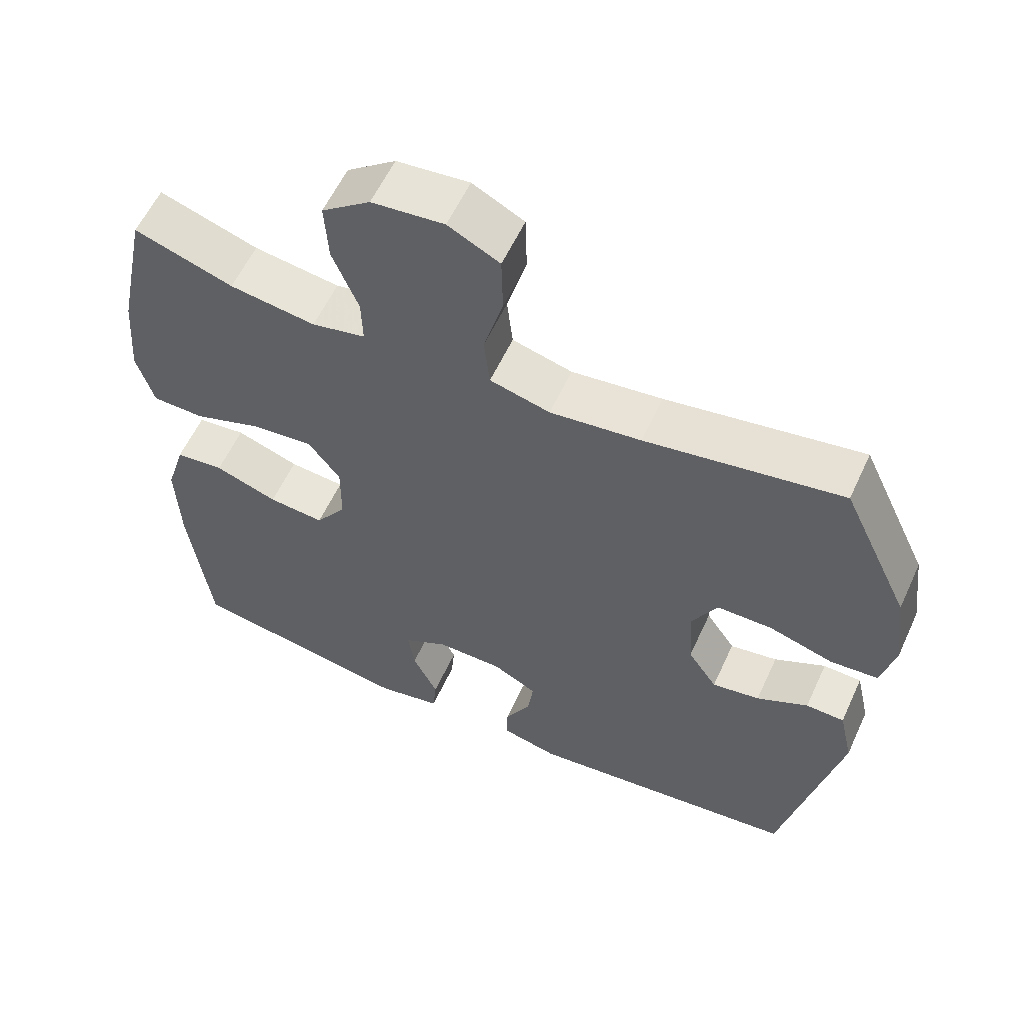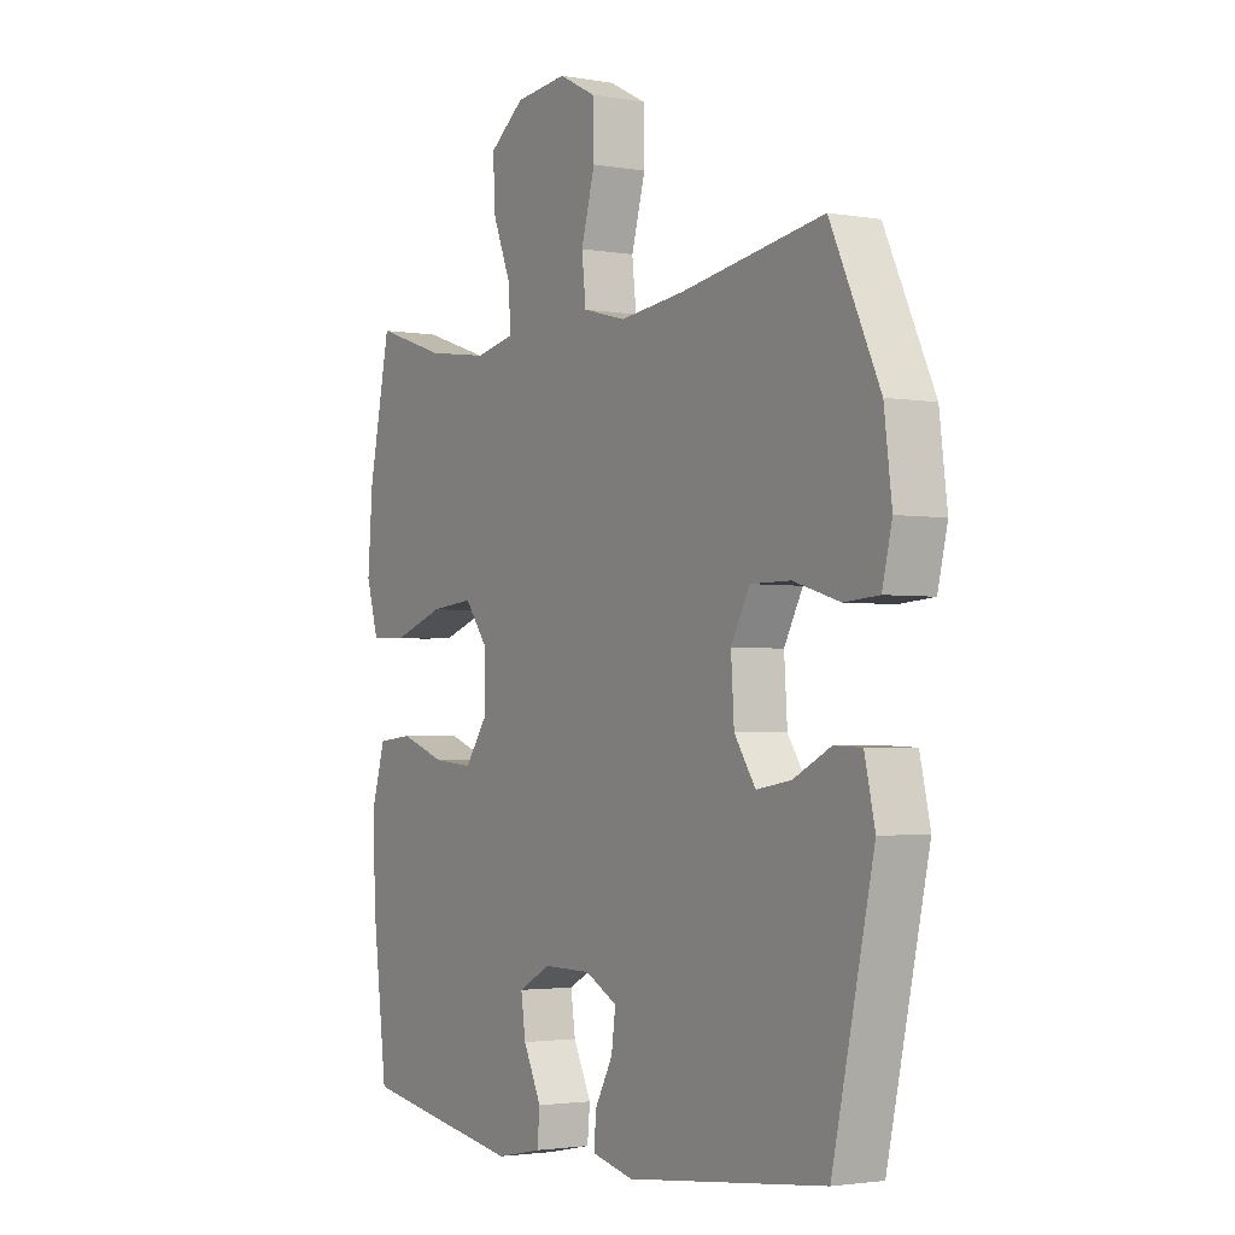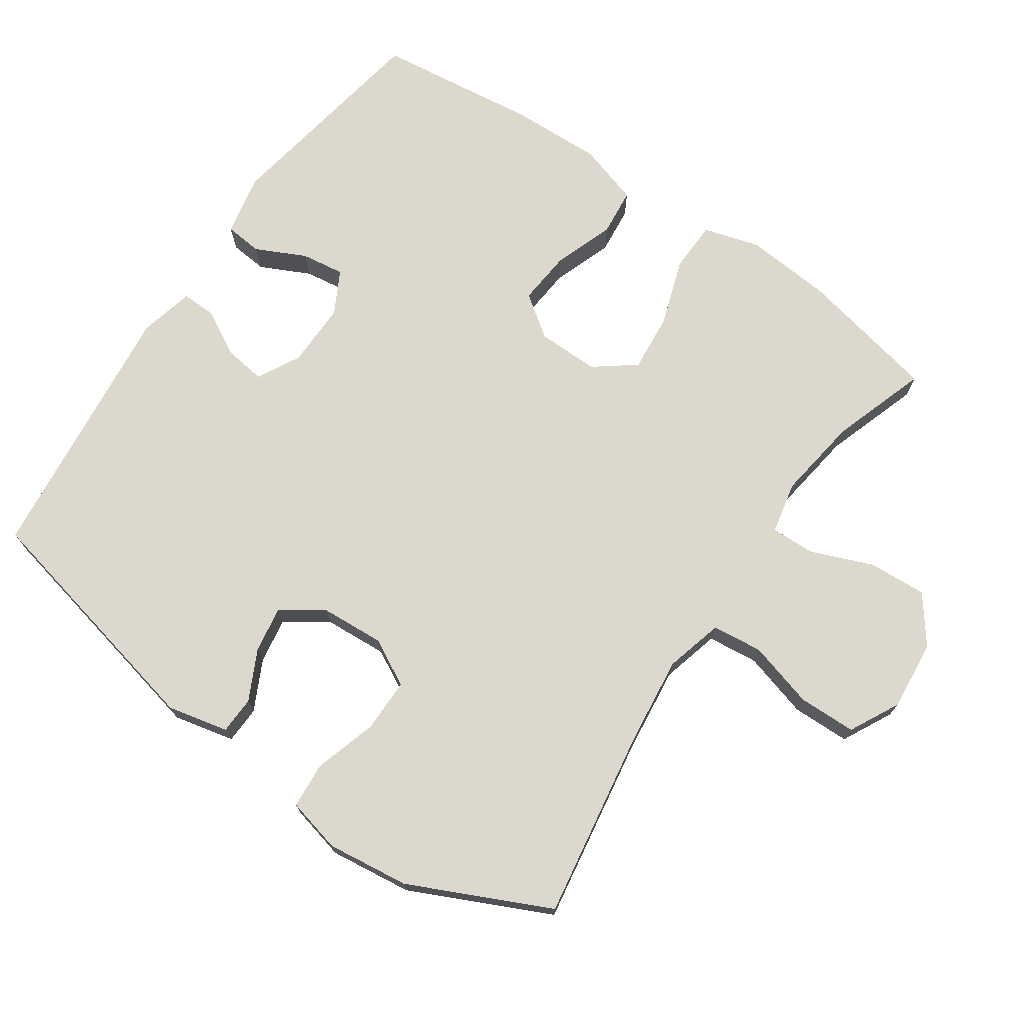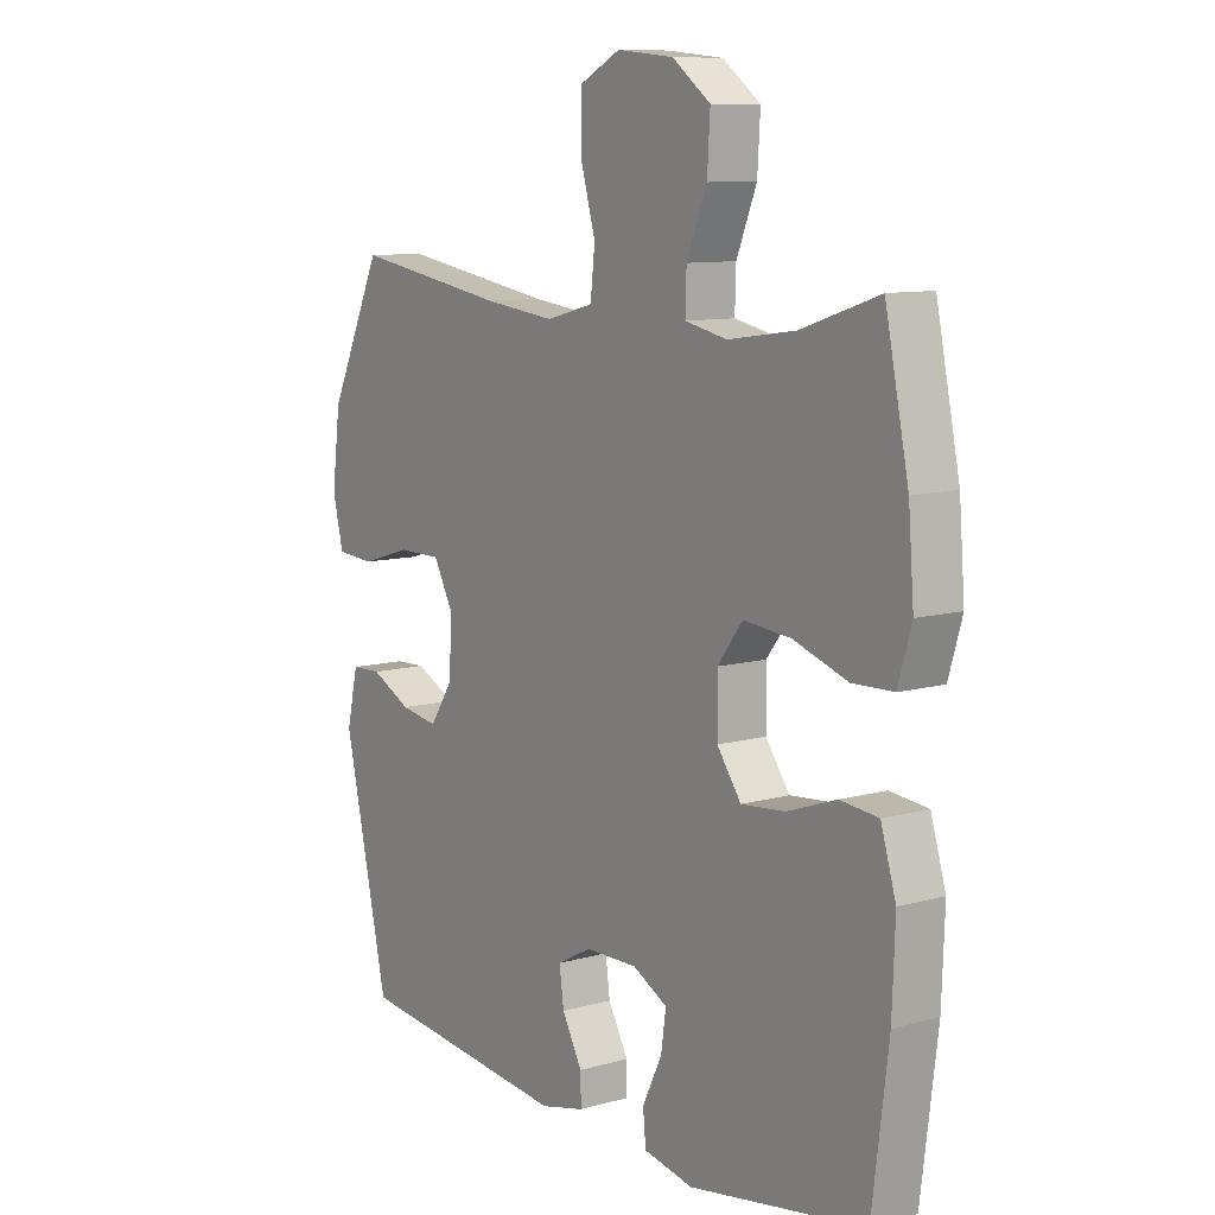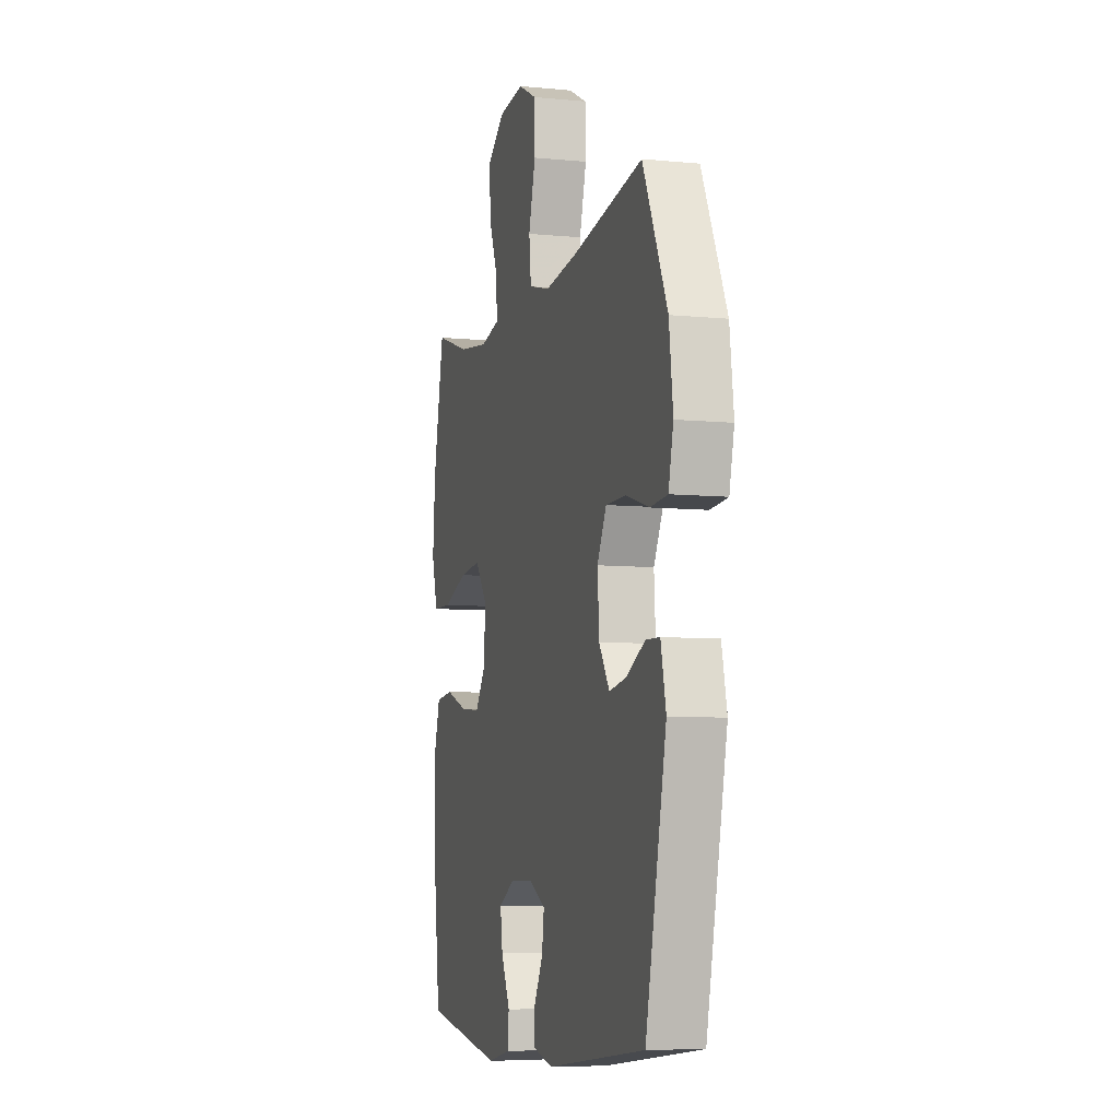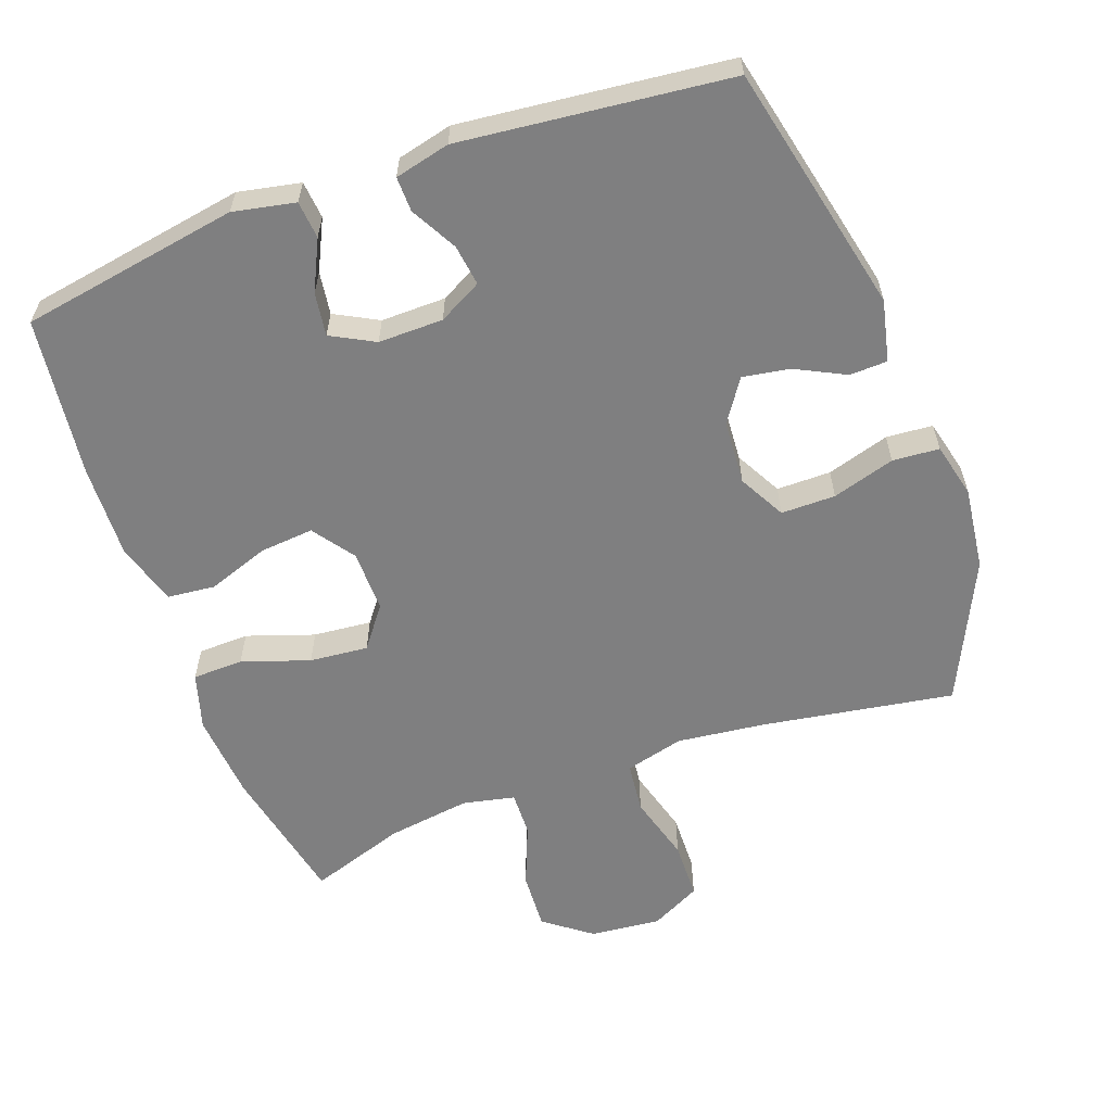
<metadata>
{"format":"obj","ext":"obj","renderer":"f3d","projection":"perspective","resolution":1024,"background":"white","views":[{"elev":58.3,"azim":-155.4,"up":"+Z"},{"elev":-2.5,"azim":-121.6,"up":"+Z"},{"elev":72.6,"azim":-55.4,"up":"+Y"},{"elev":9.8,"azim":54.2,"up":"+Z"},{"elev":-7.3,"azim":-105.7,"up":"+Z"},{"elev":-59.7,"azim":-160.0,"up":"+Y"}]}
</metadata>
<code>
v -0.5 0.07 -0.5
v -0.58 0.07 -0.141
v -0.56 0.07 -0.053
v -0.506 0.07 -0.051
v -0.434 0.07 -0.087
v -0.367 0.07 -0.098
v -0.326 0.07 -0.037
v -0.32 0.07 0.055
v -0.356 0.07 0.122
v -0.434 0.07 0.122
v -0.524 0.07 0.095
v -0.591 0.07 0.1
v -0.61 0.07 0.179
v -0.595 0.07 0.298
v -0.5 0.07 0.5
v -0.225 0.07 0.455
v -0.098 0.07 0.44
v -0.014 0.07 0.462
v -0.006 0.07 0.535
v -0.033 0.07 0.631
v -0.031 0.07 0.714
v 0.041 0.07 0.751
v 0.142 0.07 0.741
v 0.21 0.07 0.69
v 0.205 0.07 0.606
v 0.169 0.07 0.517
v 0.167 0.07 0.453
v 0.242 0.07 0.437
v 0.362 0.07 0.454
v 0.5 0.07 0.5
v 0.542 0.07 0.298
v 0.552 0.07 0.173
v 0.528 0.07 0.092
v 0.455 0.07 0.09
v 0.358 0.07 0.123
v 0.274 0.07 0.131
v 0.229 0.07 0.072
v 0.23 0.07 -0.017
v 0.273 0.07 -0.077
v 0.351 0.07 -0.07
v 0.439 0.07 -0.039
v 0.507 0.07 -0.046
v 0.534 0.07 -0.135
v 0.529 0.07 -0.269
v 0.5 0.07 -0.5
v 0.186 0.07 -0.553
v 0.097 0.07 -0.535
v 0.092 0.07 -0.481
v 0.127 0.07 -0.409
v 0.136 0.07 -0.347
v 0.074 0.07 -0.314
v -0.019 0.07 -0.315
v -0.081 0.07 -0.348
v -0.073 0.07 -0.407
v -0.037 0.07 -0.473
v -0.036 0.07 -0.523
v -0.115 0.07 -0.542
v -0.5 0 -0.5
v -0.58 0 -0.141
v -0.56 0 -0.053
v -0.506 0 -0.051
v -0.434 0 -0.087
v -0.367 0 -0.098
v -0.326 0 -0.037
v -0.32 0 0.055
v -0.356 0 0.122
v -0.434 0 0.122
v -0.524 0 0.095
v -0.591 0 0.1
v -0.61 0 0.179
v -0.595 0 0.298
v -0.5 0 0.5
v -0.225 0 0.455
v -0.098 0 0.44
v -0.014 0 0.462
v -0.006 0 0.535
v -0.033 0 0.631
v -0.031 0 0.714
v 0.041 0 0.751
v 0.142 0 0.741
v 0.21 0 0.69
v 0.205 0 0.606
v 0.169 0 0.517
v 0.167 0 0.453
v 0.242 0 0.437
v 0.362 0 0.454
v 0.5 0 0.5
v 0.542 0 0.298
v 0.552 0 0.173
v 0.528 0 0.092
v 0.455 0 0.09
v 0.358 0 0.123
v 0.274 0 0.131
v 0.229 0 0.072
v 0.23 0 -0.017
v 0.273 0 -0.077
v 0.351 0 -0.07
v 0.439 0 -0.039
v 0.507 0 -0.046
v 0.534 0 -0.135
v 0.529 0 -0.269
v 0.5 0 -0.5
v 0.186 0 -0.553
v 0.097 0 -0.535
v 0.092 0 -0.481
v 0.127 0 -0.409
v 0.136 0 -0.347
v 0.074 0 -0.314
v -0.019 0 -0.315
v -0.081 0 -0.348
v -0.073 0 -0.407
v -0.037 0 -0.473
v -0.036 0 -0.523
v -0.115 0 -0.542
f 3 4 5
f 2 3 5
f 1 2 5
f 57 1 5
f 56 57 5
f 55 56 5
f 54 55 5
f 53 54 5 6
f 52 53 6 7
f 51 52 7 8
f 50 51 8 9
f 47 48 49
f 46 47 49
f 45 46 49
f 44 45 49
f 43 44 49
f 42 43 49
f 41 42 49
f 40 41 49
f 39 40 49 50
f 38 39 50 9
f 33 34 35
f 32 33 35
f 31 32 35
f 30 31 35
f 29 30 35
f 28 29 35 36
f 27 28 36 37
f 24 25 26
f 23 24 26
f 22 23 26
f 21 22 26
f 20 21 26
f 19 20 26
f 18 19 26 27
f 37 38 9
f 27 37 9
f 18 27 9
f 17 18 9
f 14 15 16
f 13 14 16
f 12 13 16
f 11 12 16
f 10 11 16
f 9 10 16 17
f 62 61 60
f 62 60 59
f 62 59 58
f 62 58 114
f 62 114 113
f 62 113 112
f 62 112 111
f 63 62 111 110
f 64 63 110 109
f 65 64 109 108
f 66 65 108 107
f 106 105 104
f 106 104 103
f 106 103 102
f 106 102 101
f 106 101 100
f 106 100 99
f 106 99 98
f 106 98 97
f 107 106 97 96
f 66 107 96 95
f 92 91 90
f 92 90 89
f 92 89 88
f 92 88 87
f 92 87 86
f 93 92 86 85
f 94 93 85 84
f 83 82 81
f 83 81 80
f 83 80 79
f 83 79 78
f 83 78 77
f 83 77 76
f 84 83 76 75
f 66 95 94
f 66 94 84
f 66 84 75
f 66 75 74
f 73 72 71
f 73 71 70
f 73 70 69
f 73 69 68
f 73 68 67
f 74 73 67 66
f 1 58 59 2
f 2 59 60 3
f 3 60 61 4
f 4 61 62 5
f 5 62 63 6
f 6 63 64 7
f 7 64 65 8
f 8 65 66 9
f 9 66 67 10
f 10 67 68 11
f 11 68 69 12
f 12 69 70 13
f 13 70 71 14
f 14 71 72 15
f 15 72 73 16
f 16 73 74 17
f 17 74 75 18
f 18 75 76 19
f 19 76 77 20
f 20 77 78 21
f 21 78 79 22
f 22 79 80 23
f 23 80 81 24
f 24 81 82 25
f 25 82 83 26
f 26 83 84 27
f 27 84 85 28
f 28 85 86 29
f 29 86 87 30
f 30 87 88 31
f 31 88 89 32
f 32 89 90 33
f 33 90 91 34
f 34 91 92 35
f 35 92 93 36
f 36 93 94 37
f 37 94 95 38
f 38 95 96 39
f 39 96 97 40
f 40 97 98 41
f 41 98 99 42
f 42 99 100 43
f 43 100 101 44
f 44 101 102 45
f 45 102 103 46
f 46 103 104 47
f 47 104 105 48
f 48 105 106 49
f 49 106 107 50
f 50 107 108 51
f 51 108 109 52
f 52 109 110 53
f 53 110 111 54
f 54 111 112 55
f 55 112 113 56
f 56 113 114 57
f 57 114 58 1

</code>
